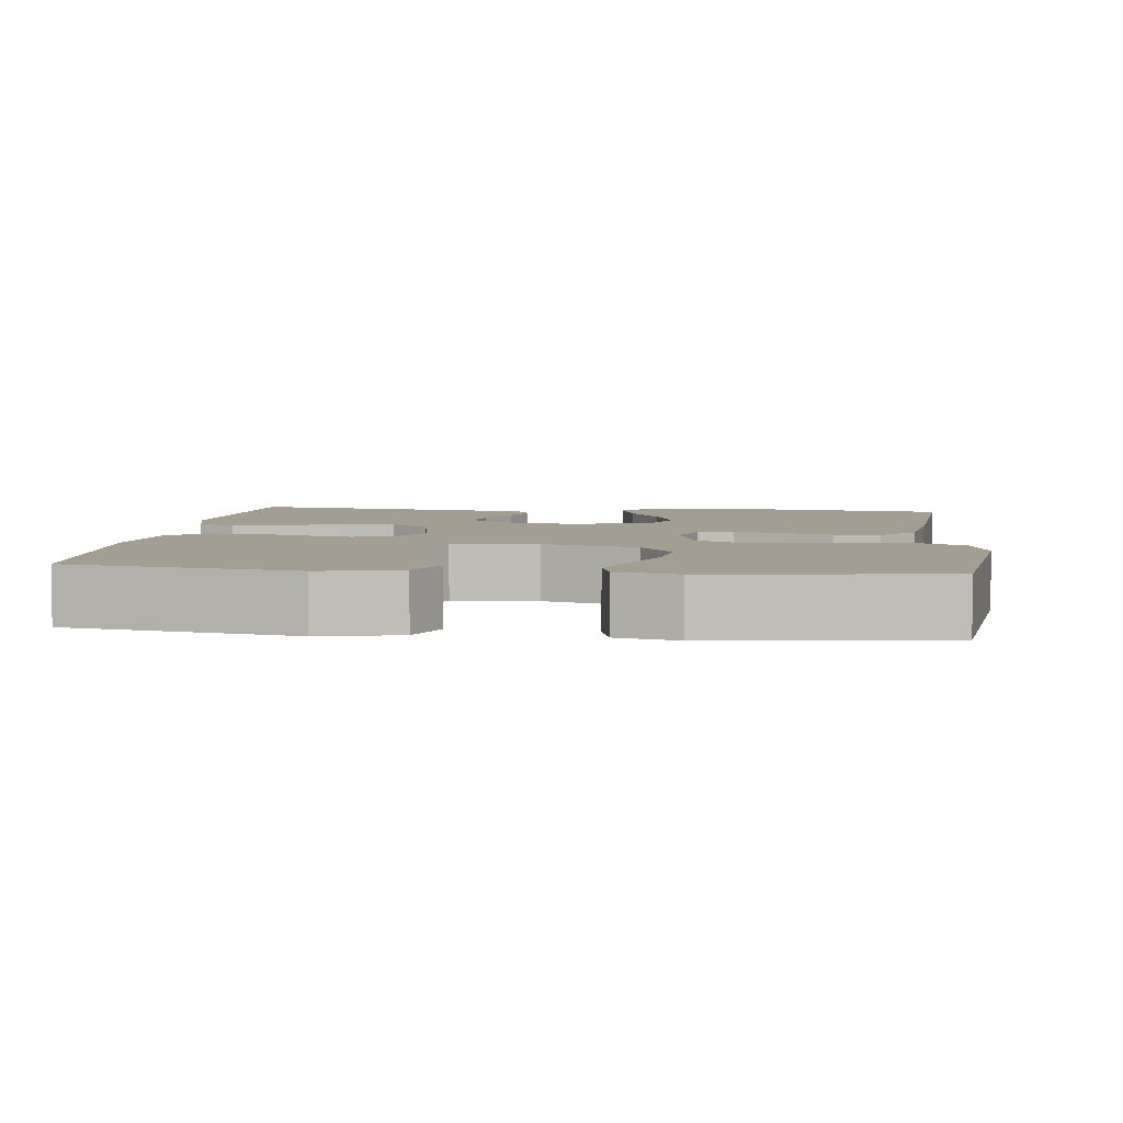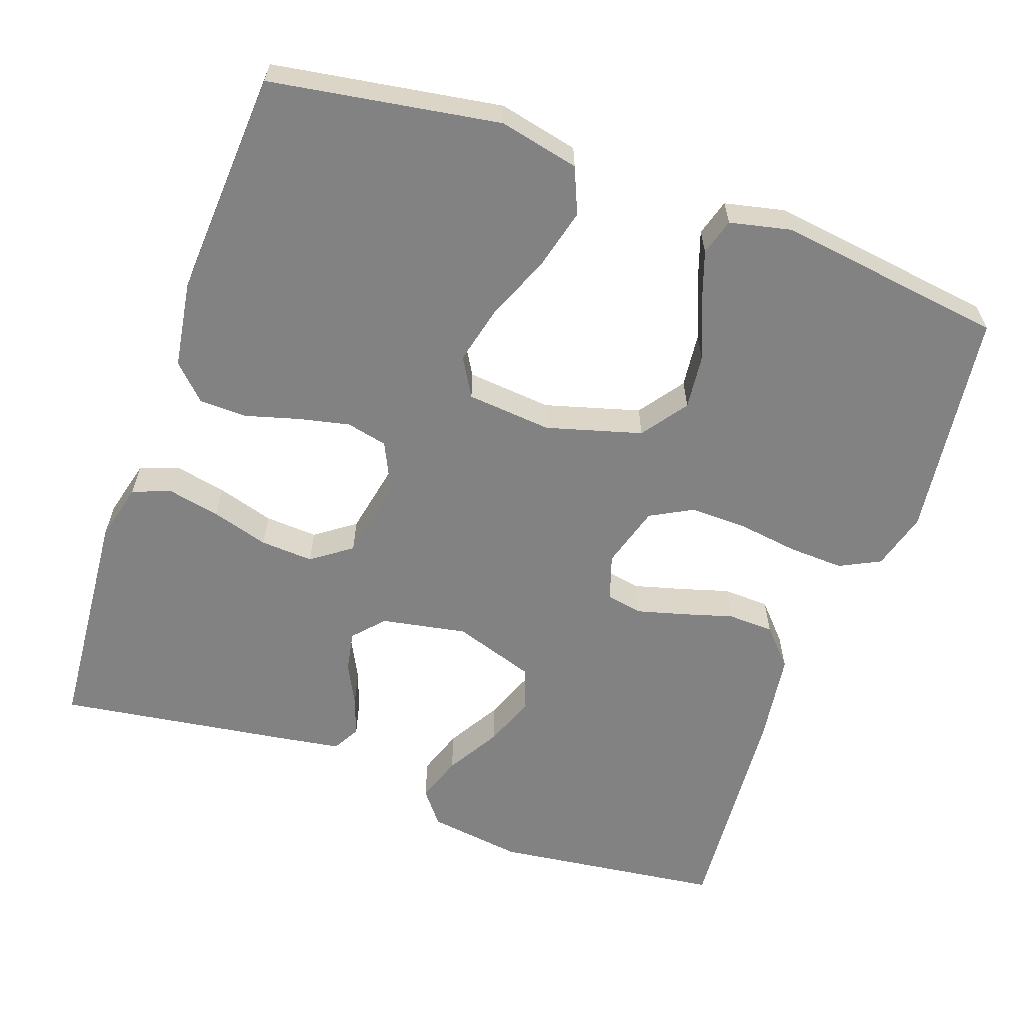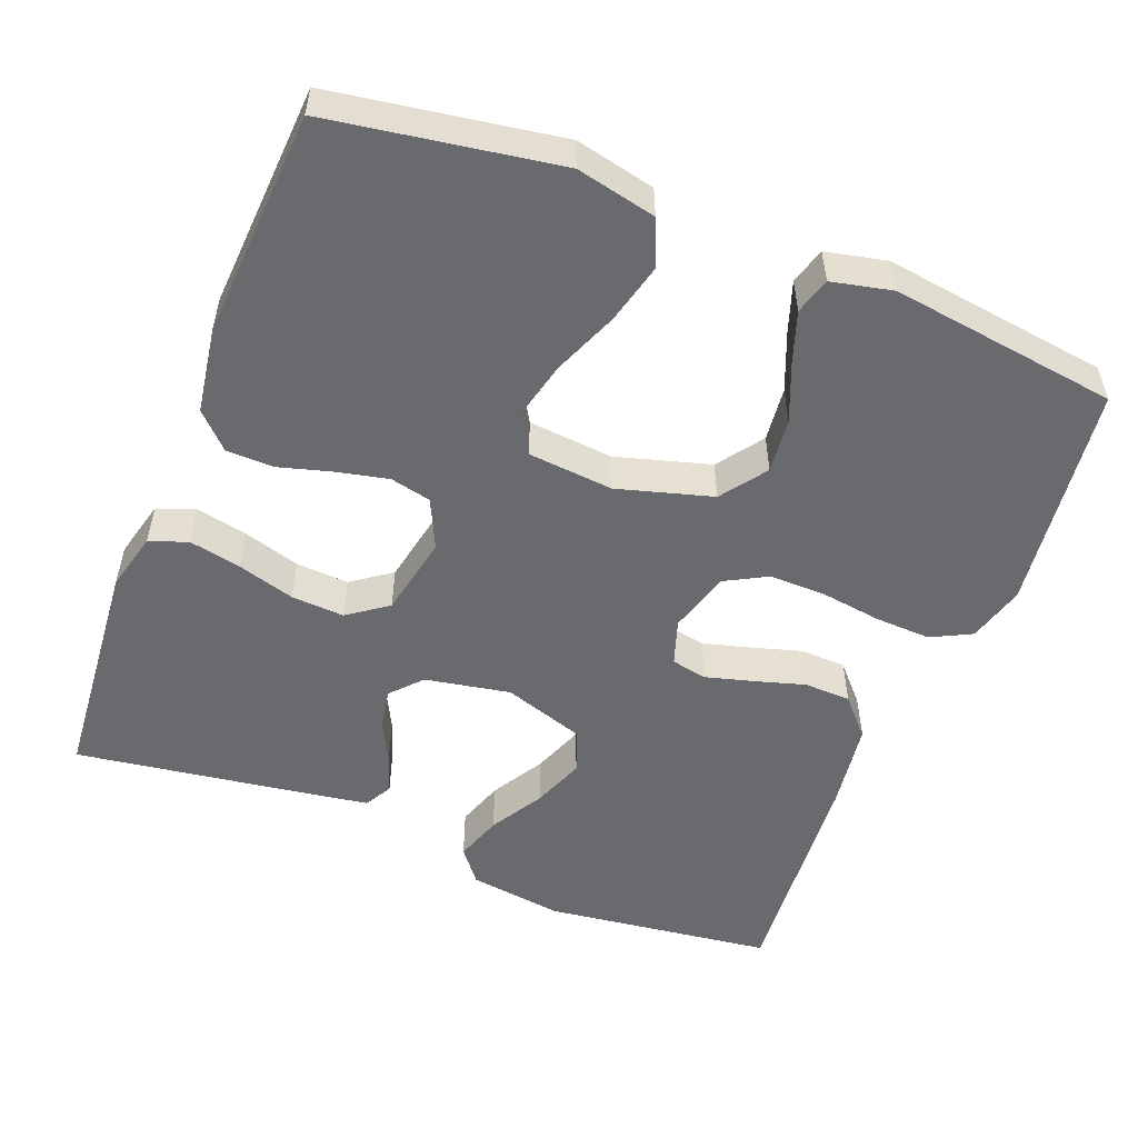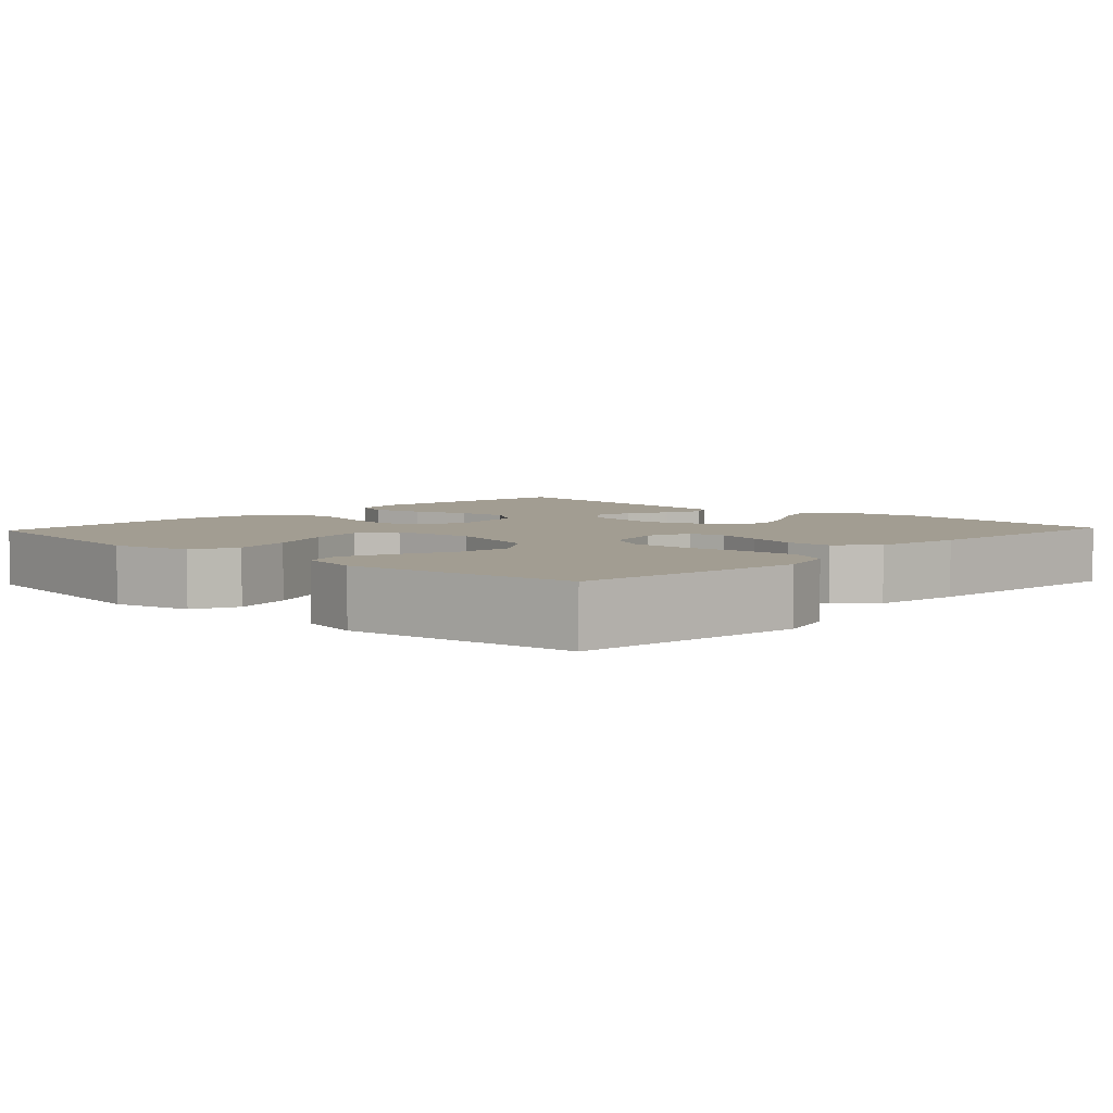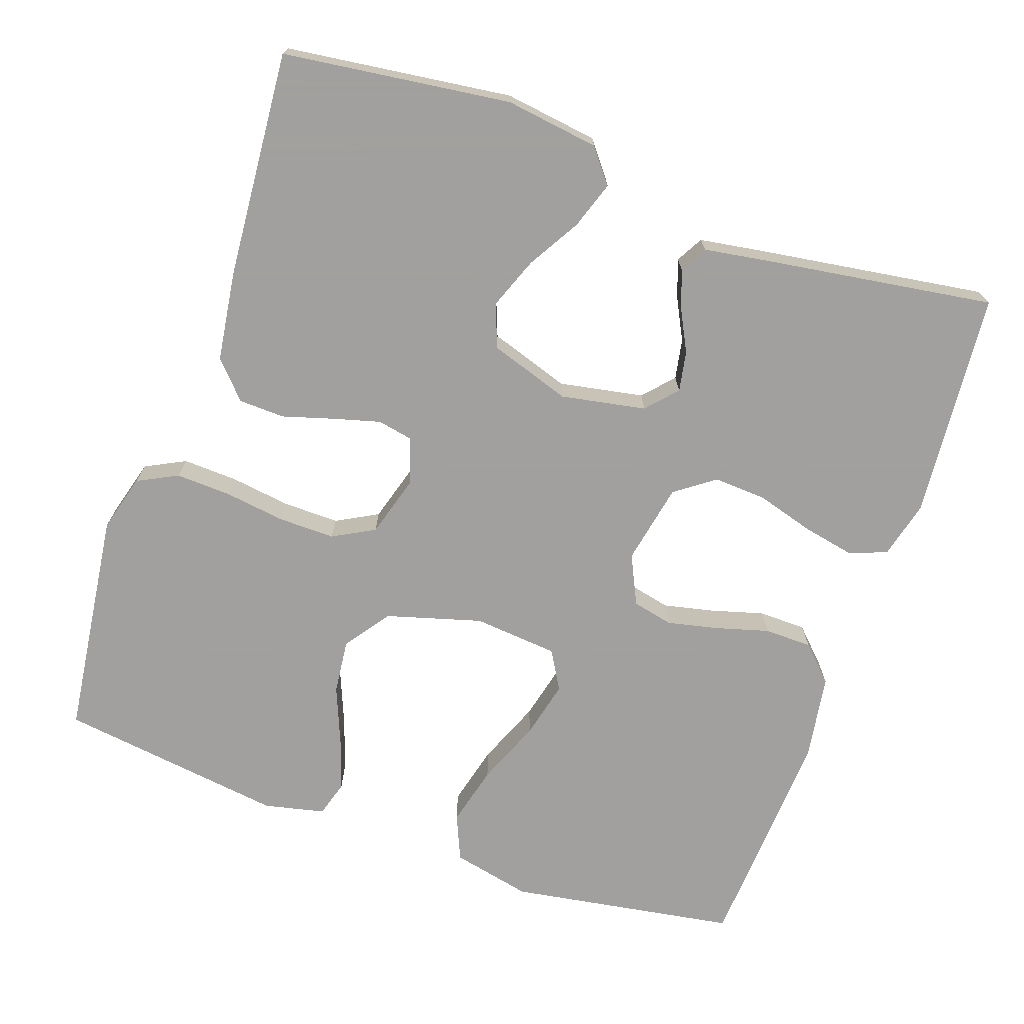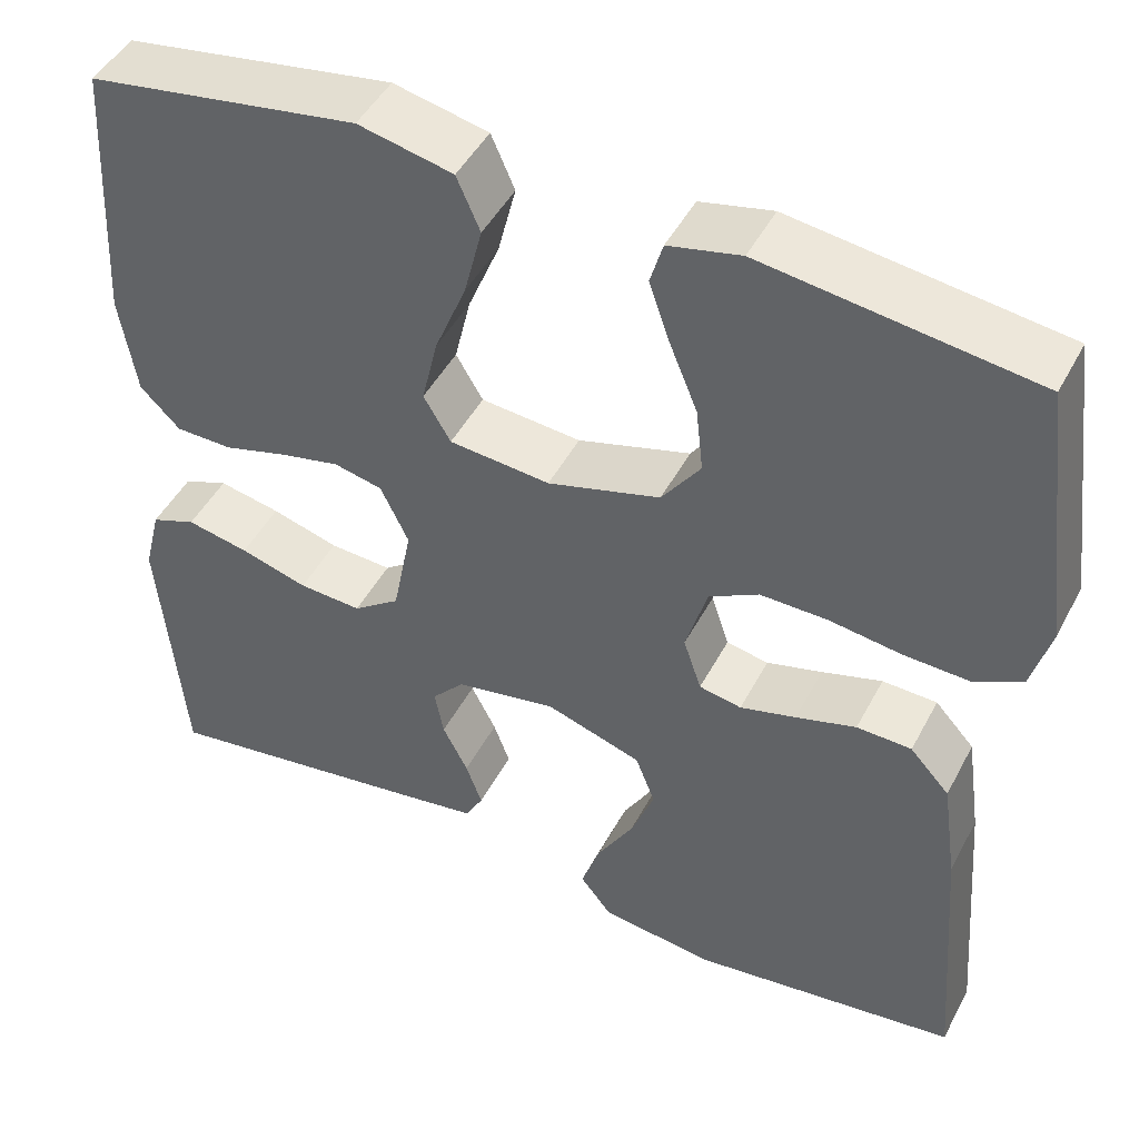
<metadata>
{"format":"obj","ext":"obj","renderer":"f3d","projection":"perspective","resolution":1024,"background":"white","views":[{"elev":5.0,"azim":6.8,"up":"+Y"},{"elev":-60.9,"azim":-19.7,"up":"+Y"},{"elev":-53.1,"azim":-21.6,"up":"+Y"},{"elev":4.9,"azim":43.1,"up":"+Y"},{"elev":-71.9,"azim":160.7,"up":"+Y"},{"elev":46.8,"azim":26.7,"up":"+Z"}]}
</metadata>
<code>
v 0.5 0.07 0.5
v 0.539 0.07 0.2
v 0.518 0.07 0.124
v 0.465 0.07 0.097
v 0.392 0.07 0.1
v 0.312 0.07 0.111
v 0.237 0.07 0.112
v 0.182 0.07 0.082
v 0.158 0.07 0
v 0.178 0.07 -0.06
v 0.225 0.07 -0.069
v 0.287 0.07 -0.052
v 0.354 0.07 -0.032
v 0.415 0.07 -0.034
v 0.459 0.07 -0.082
v 0.476 0.07 -0.2
v 0.5 0.07 -0.5
v 0.2 0.07 -0.539
v 0.076 0.07 -0.522
v 0.041 0.07 -0.478
v 0.062 0.07 -0.416
v 0.103 0.07 -0.346
v 0.129 0.07 -0.278
v 0.107 0.07 -0.221
v 0 0.07 -0.186
v -0.112 0.07 -0.207
v -0.148 0.07 -0.247
v -0.138 0.07 -0.3
v -0.11 0.07 -0.355
v -0.092 0.07 -0.405
v -0.112 0.07 -0.441
v -0.2 0.07 -0.455
v -0.5 0.07 -0.5
v -0.526 0.07 -0.2
v -0.507 0.07 -0.124
v -0.457 0.07 -0.105
v -0.388 0.07 -0.119
v -0.313 0.07 -0.141
v -0.243 0.07 -0.145
v -0.191 0.07 -0.107
v -0.17 0.07 0
v -0.201 0.07 0.065
v -0.255 0.07 0.077
v -0.322 0.07 0.062
v -0.392 0.07 0.042
v -0.455 0.07 0.043
v -0.499 0.07 0.087
v -0.517 0.07 0.2
v -0.5 0.07 0.5
v -0.2 0.07 0.549
v -0.095 0.07 0.526
v -0.069 0.07 0.466
v -0.089 0.07 0.386
v -0.124 0.07 0.3
v -0.142 0.07 0.224
v -0.112 0.07 0.173
v 0 0.07 0.163
v 0.125 0.07 0.199
v 0.168 0.07 0.259
v 0.16 0.07 0.331
v 0.129 0.07 0.407
v 0.106 0.07 0.474
v 0.12 0.07 0.522
v 0.2 0.07 0.54
v 0.5 0 0.5
v 0.539 0 0.2
v 0.518 0 0.124
v 0.465 0 0.097
v 0.392 0 0.1
v 0.312 0 0.111
v 0.237 0 0.112
v 0.182 0 0.082
v 0.158 0 0
v 0.178 0 -0.06
v 0.225 0 -0.069
v 0.287 0 -0.052
v 0.354 0 -0.032
v 0.415 0 -0.034
v 0.459 0 -0.082
v 0.476 0 -0.2
v 0.5 0 -0.5
v 0.2 0 -0.539
v 0.076 0 -0.522
v 0.041 0 -0.478
v 0.062 0 -0.416
v 0.103 0 -0.346
v 0.129 0 -0.278
v 0.107 0 -0.221
v 0 0 -0.186
v -0.112 0 -0.207
v -0.148 0 -0.247
v -0.138 0 -0.3
v -0.11 0 -0.355
v -0.092 0 -0.405
v -0.112 0 -0.441
v -0.2 0 -0.455
v -0.5 0 -0.5
v -0.526 0 -0.2
v -0.507 0 -0.124
v -0.457 0 -0.105
v -0.388 0 -0.119
v -0.313 0 -0.141
v -0.243 0 -0.145
v -0.191 0 -0.107
v -0.17 0 0
v -0.201 0 0.065
v -0.255 0 0.077
v -0.322 0 0.062
v -0.392 0 0.042
v -0.455 0 0.043
v -0.499 0 0.087
v -0.517 0 0.2
v -0.5 0 0.5
v -0.2 0 0.549
v -0.095 0 0.526
v -0.069 0 0.466
v -0.089 0 0.386
v -0.124 0 0.3
v -0.142 0 0.224
v -0.112 0 0.173
v 0 0 0.163
v 0.125 0 0.199
v 0.168 0 0.259
v 0.16 0 0.331
v 0.129 0 0.407
v 0.106 0 0.474
v 0.12 0 0.522
v 0.2 0 0.54
f 60 61 62 63
f 60 63 64 1
f 51 52 53 54
f 51 54 55
f 50 51 55
f 49 50 55
f 48 49 55 56
f 44 45 46 47
f 43 44 47 48
f 42 43 48 56
f 35 36 37 38
f 33 34 35 38
f 33 38 39
f 32 33 39 40
f 28 29 30 31
f 27 28 31 32
f 19 20 21 22
f 19 22 23
f 18 19 23
f 17 18 23
f 16 17 23 24
f 12 13 14 15
f 11 12 15 16
f 10 11 16 24
f 3 4 5 6
f 3 6 7
f 2 3 7
f 59 60 1 2
f 58 59 2 7
f 57 58 7 8
f 41 42 56 57
f 41 57 8 9
f 27 32 40 41
f 26 27 41
f 25 26 41 9
f 9 10 24 25
f 127 126 125 124
f 65 128 127 124
f 118 117 116 115
f 119 118 115
f 119 115 114
f 119 114 113
f 120 119 113 112
f 111 110 109 108
f 112 111 108 107
f 120 112 107 106
f 102 101 100 99
f 102 99 98 97
f 103 102 97
f 104 103 97 96
f 95 94 93 92
f 96 95 92 91
f 86 85 84 83
f 87 86 83
f 87 83 82
f 87 82 81
f 88 87 81 80
f 79 78 77 76
f 80 79 76 75
f 88 80 75 74
f 70 69 68 67
f 71 70 67
f 71 67 66
f 66 65 124 123
f 71 66 123 122
f 72 71 122 121
f 121 120 106 105
f 73 72 121 105
f 105 104 96 91
f 105 91 90
f 73 105 90 89
f 89 88 74 73
f 1 65 66 2
f 2 66 67 3
f 3 67 68 4
f 4 68 69 5
f 5 69 70 6
f 6 70 71 7
f 7 71 72 8
f 8 72 73 9
f 9 73 74 10
f 10 74 75 11
f 11 75 76 12
f 12 76 77 13
f 13 77 78 14
f 14 78 79 15
f 15 79 80 16
f 16 80 81 17
f 17 81 82 18
f 18 82 83 19
f 19 83 84 20
f 20 84 85 21
f 21 85 86 22
f 22 86 87 23
f 23 87 88 24
f 24 88 89 25
f 25 89 90 26
f 26 90 91 27
f 27 91 92 28
f 28 92 93 29
f 29 93 94 30
f 30 94 95 31
f 31 95 96 32
f 32 96 97 33
f 33 97 98 34
f 34 98 99 35
f 35 99 100 36
f 36 100 101 37
f 37 101 102 38
f 38 102 103 39
f 39 103 104 40
f 40 104 105 41
f 41 105 106 42
f 42 106 107 43
f 43 107 108 44
f 44 108 109 45
f 45 109 110 46
f 46 110 111 47
f 47 111 112 48
f 48 112 113 49
f 49 113 114 50
f 50 114 115 51
f 51 115 116 52
f 52 116 117 53
f 53 117 118 54
f 54 118 119 55
f 55 119 120 56
f 56 120 121 57
f 57 121 122 58
f 58 122 123 59
f 59 123 124 60
f 60 124 125 61
f 61 125 126 62
f 62 126 127 63
f 63 127 128 64
f 64 128 65 1

</code>
